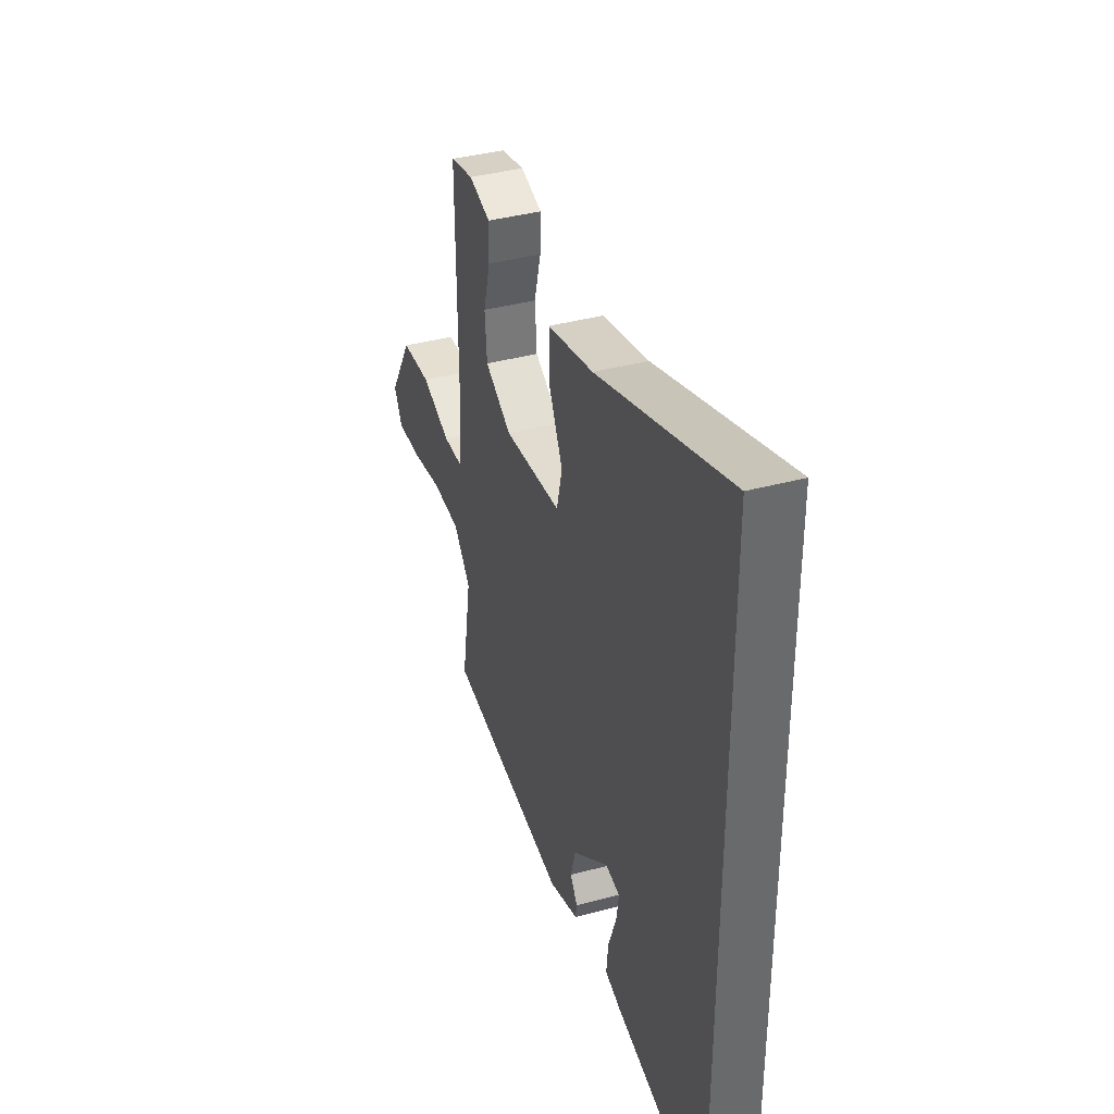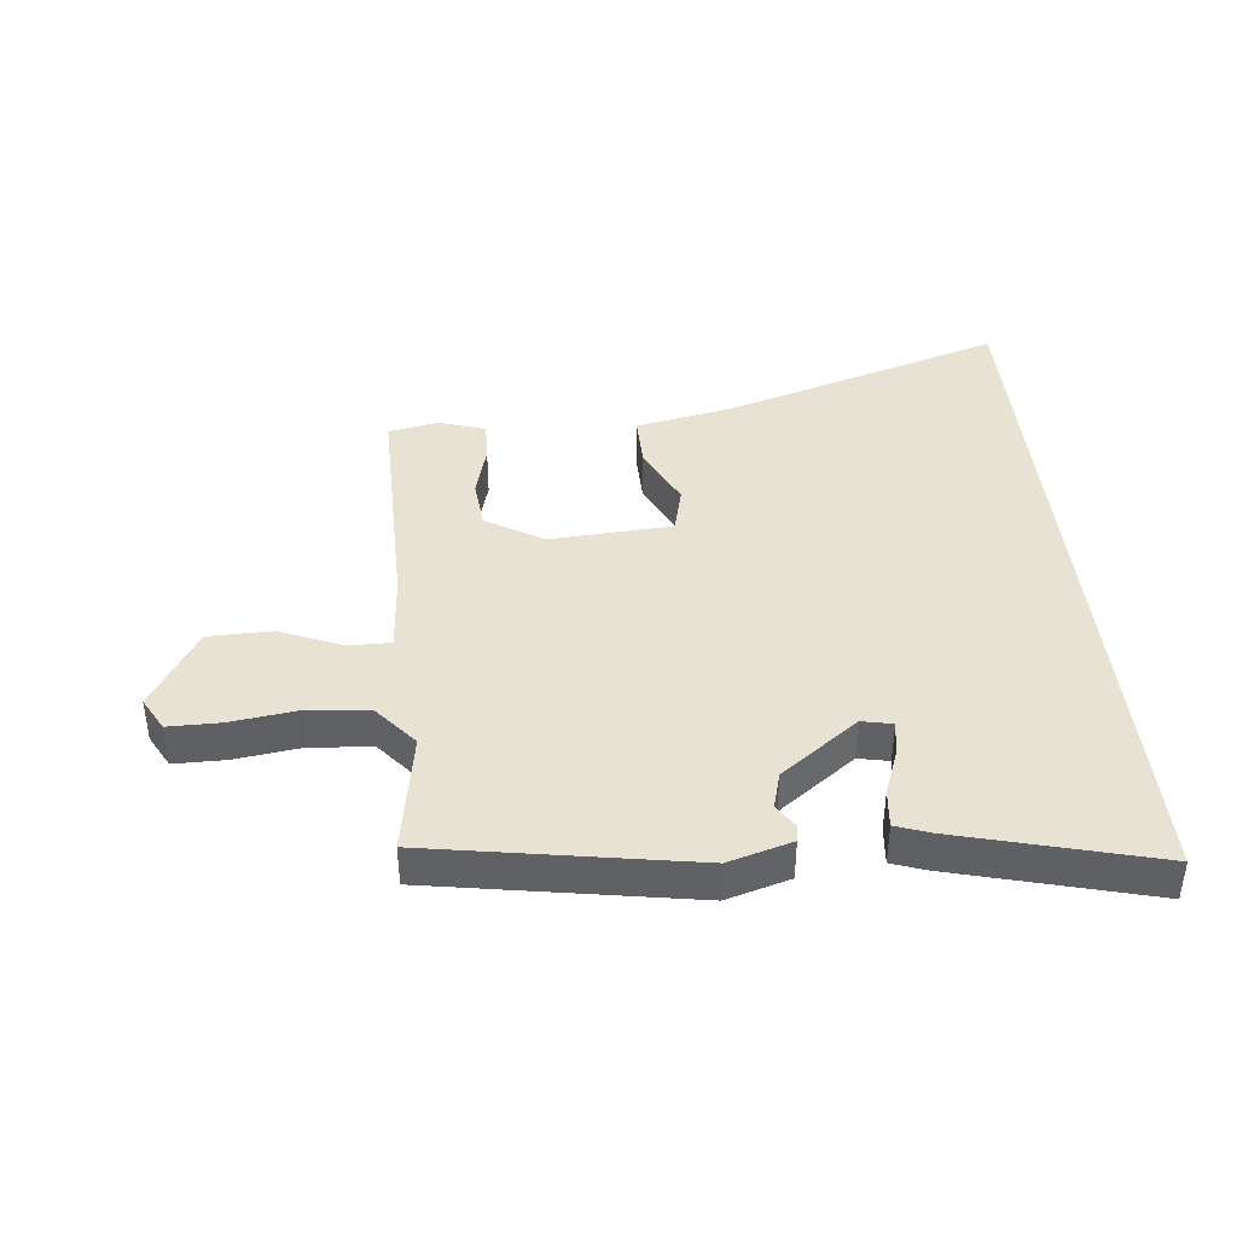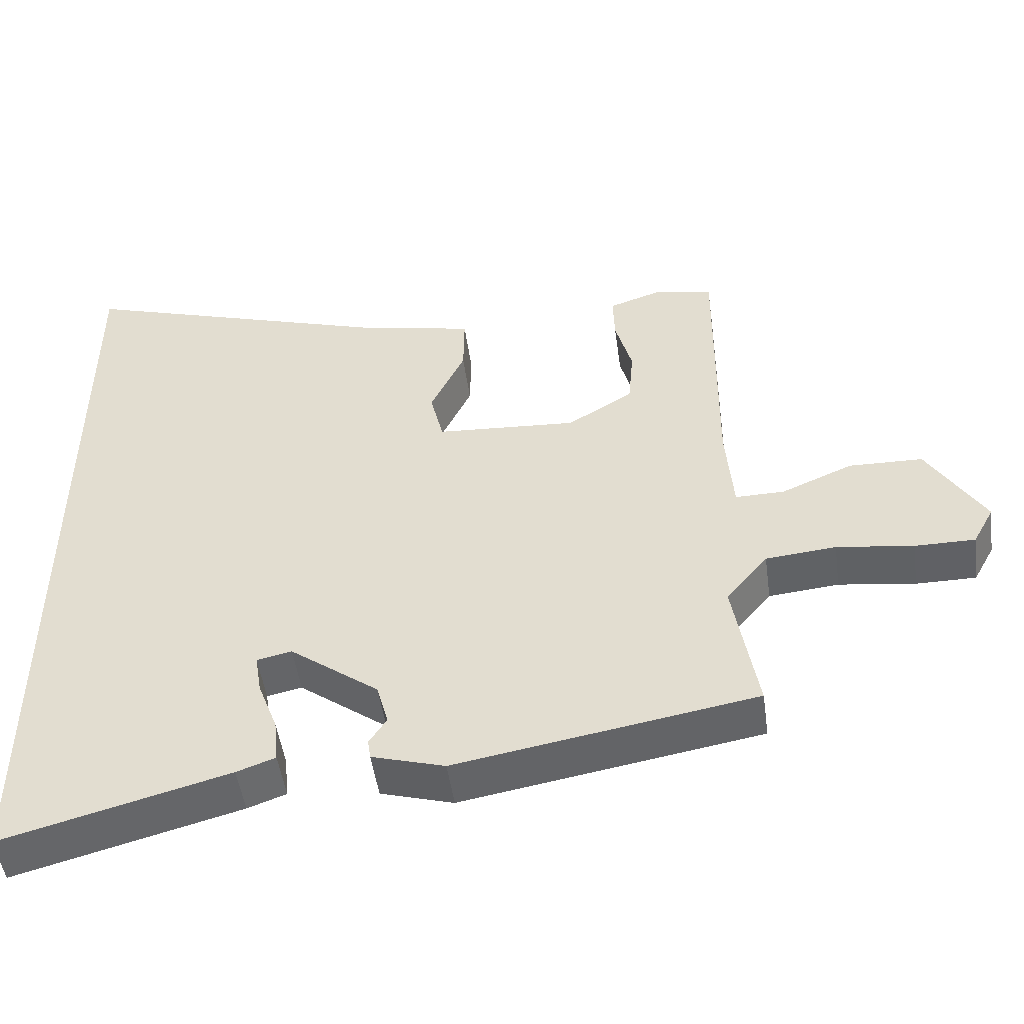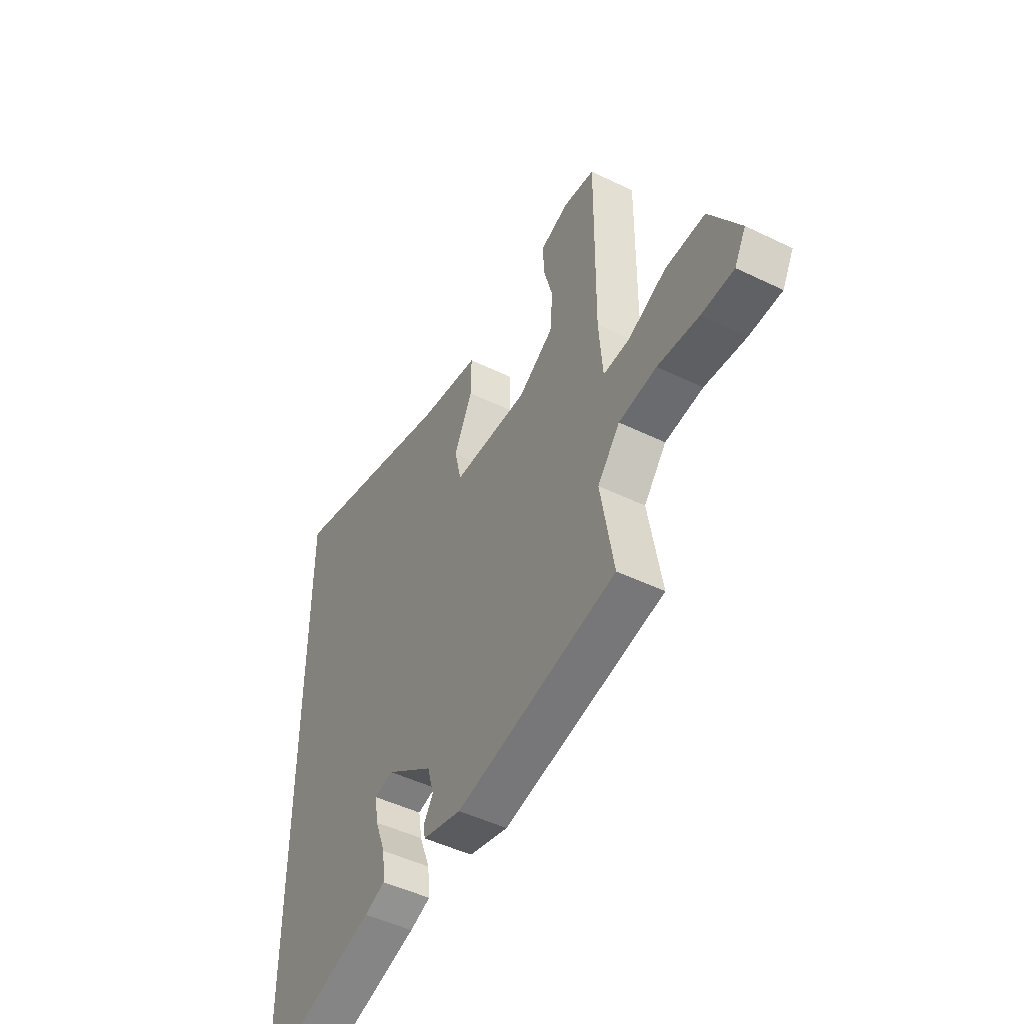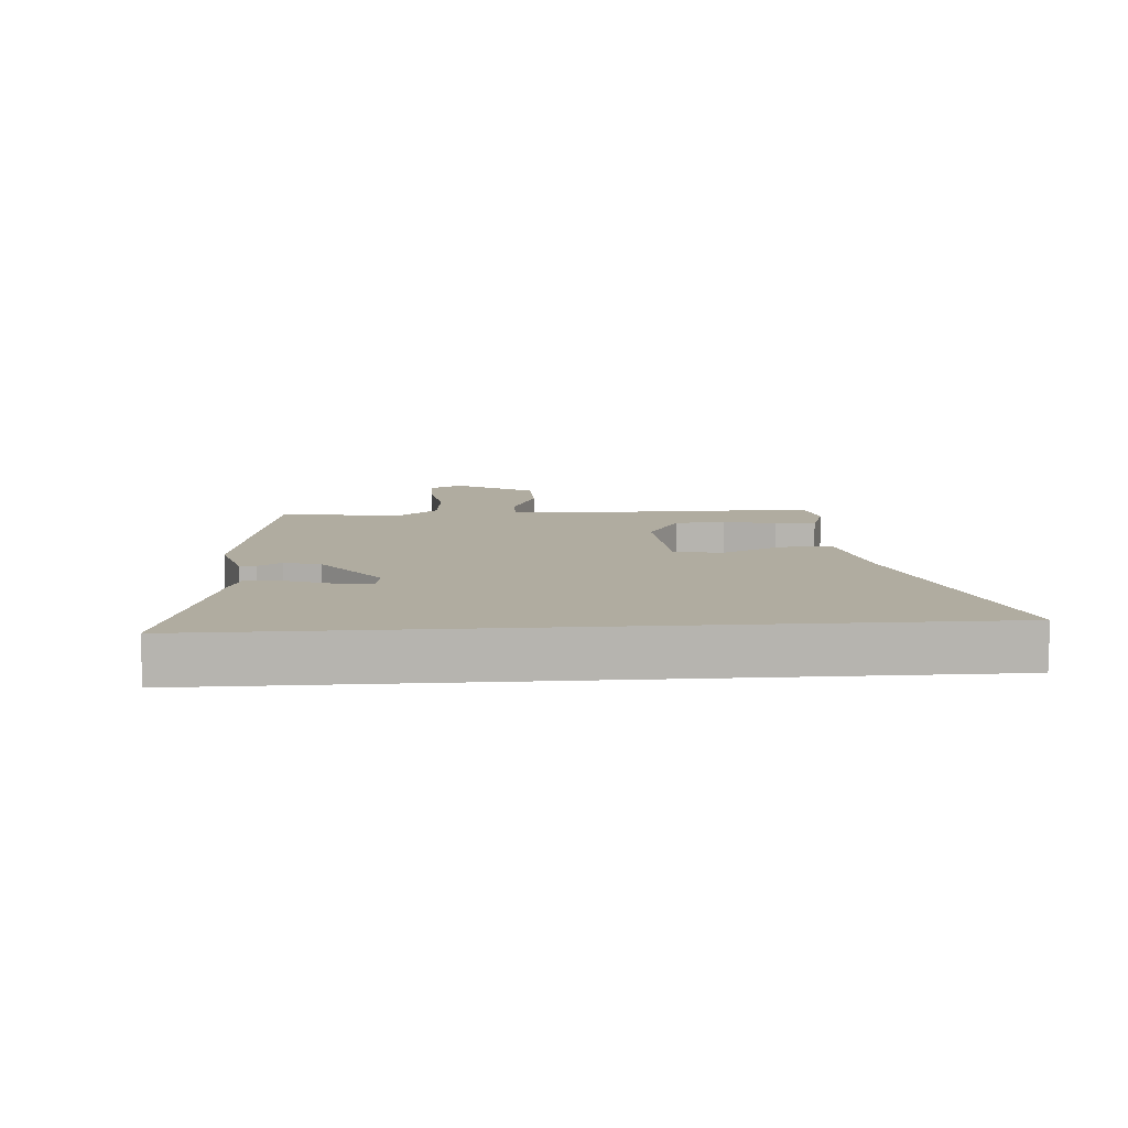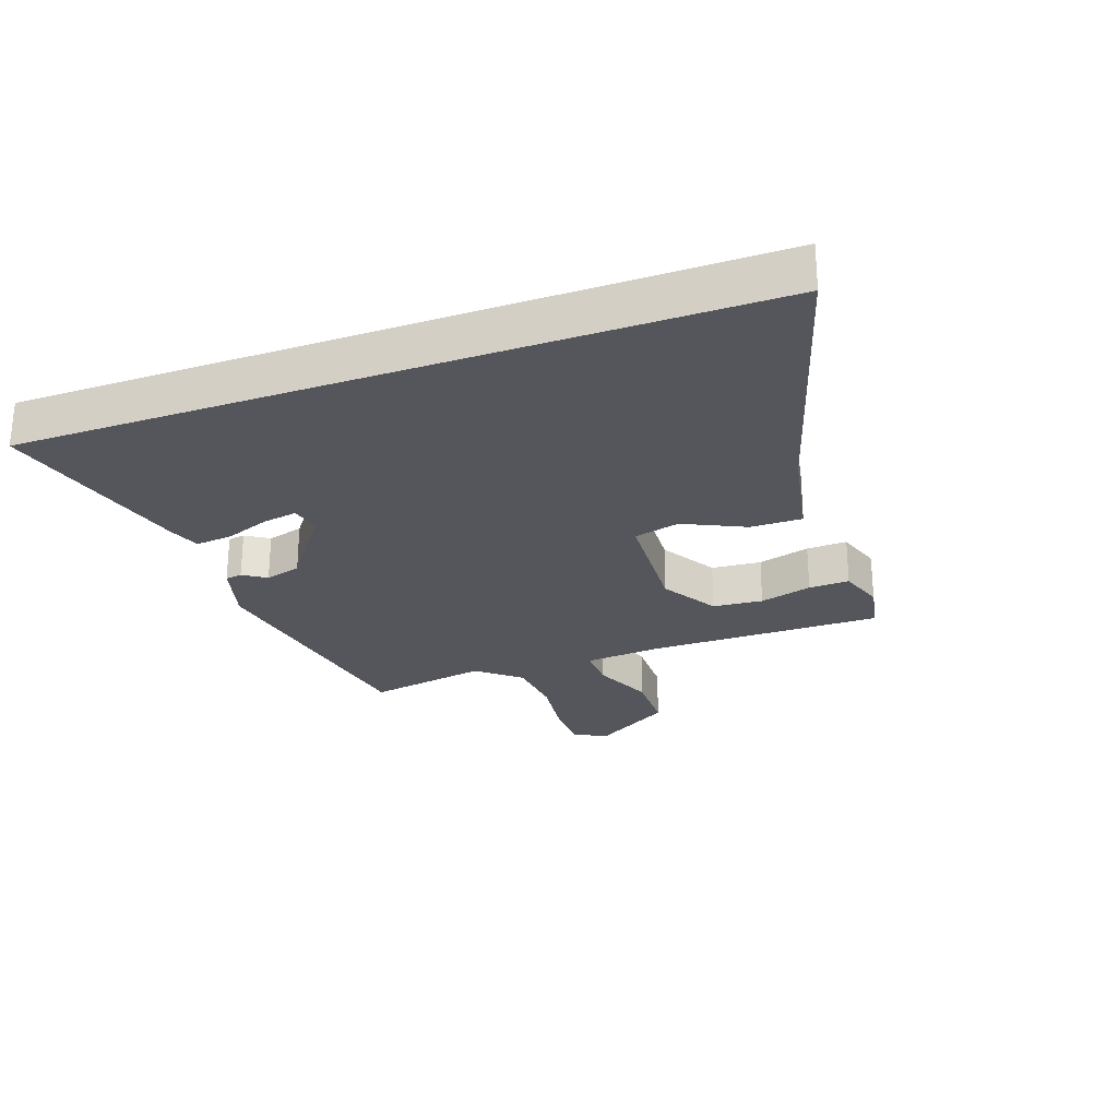
<metadata>
{"format":"obj","ext":"obj","renderer":"f3d","projection":"perspective","resolution":1024,"background":"white","views":[{"elev":37.9,"azim":-109.2,"up":"+Z"},{"elev":40.9,"azim":174.2,"up":"+Y"},{"elev":-49.4,"azim":7.9,"up":"+Z"},{"elev":-48.4,"azim":61.5,"up":"+Z"},{"elev":9.9,"azim":-94.2,"up":"+Y"},{"elev":-26.3,"azim":-70.2,"up":"+Y"}]}
</metadata>
<code>
v 0.497 0.07 -0.45
v 0.087 0.07 -0.52
v -0.013 0.07 -0.491
v -0.017 0.07 -0.464
v 0.007 0.07 -0.427
v -0.009 0.07 -0.369
v -0.131 0.07 -0.279
v -0.179 0.07 -0.289
v -0.17 0.07 -0.344
v -0.143 0.07 -0.416
v -0.137 0.07 -0.476
v -0.19 0.07 -0.495
v -0.5 0.07 -0.577
v -0.5 0.07 0.587
v -0.059 0.07 0.451
v 0.096 0.07 0.42
v 0.095 0.07 0.337
v 0.048 0.07 0.239
v 0.066 0.07 0.165
v 0.259 0.07 0.153
v 0.349 0.07 0.207
v 0.356 0.07 0.287
v 0.333 0.07 0.371
v 0.331 0.07 0.436
v 0.404 0.07 0.46
v 0.483 0.07 0.445
v 0.48 0.07 0.067
v 0.49 0.07 -0.055
v 0.557 0.07 -0.054
v 0.654 0.07 -0.013
v 0.755 0.07 -0.015
v 0.833 0.07 -0.142
v 0.804 0.07 -0.195
v 0.722 0.07 -0.195
v 0.617 0.07 -0.181
v 0.521 0.07 -0.19
v 0.464 0.07 -0.258
v 0.497 0 -0.45
v 0.087 0 -0.52
v -0.013 0 -0.491
v -0.017 0 -0.464
v 0.007 0 -0.427
v -0.009 0 -0.369
v -0.131 0 -0.279
v -0.179 0 -0.289
v -0.17 0 -0.344
v -0.143 0 -0.416
v -0.137 0 -0.476
v -0.19 0 -0.495
v -0.5 0 -0.577
v -0.5 0 0.587
v -0.059 0 0.451
v 0.096 0 0.42
v 0.095 0 0.337
v 0.048 0 0.239
v 0.066 0 0.165
v 0.259 0 0.153
v 0.349 0 0.207
v 0.356 0 0.287
v 0.333 0 0.371
v 0.331 0 0.436
v 0.404 0 0.46
v 0.483 0 0.445
v 0.48 0 0.067
v 0.49 0 -0.055
v 0.557 0 -0.054
v 0.654 0 -0.013
v 0.755 0 -0.015
v 0.833 0 -0.142
v 0.804 0 -0.195
v 0.722 0 -0.195
v 0.617 0 -0.181
v 0.521 0 -0.19
v 0.464 0 -0.258
f 32 33 34 35
f 32 35 36
f 29 30 31 32
f 28 29 32 36
f 24 25 26 27
f 22 23 24 27
f 21 22 27 28
f 20 21 28 36
f 15 16 17 18
f 15 18 19
f 14 15 19
f 13 14 19
f 9 10 11 12
f 8 9 12 13
f 2 3 4 5
f 37 1 2 5
f 37 5 6
f 36 37 6 7
f 20 36 7
f 8 13 19 20
f 7 8 20
f 72 71 70 69
f 73 72 69
f 69 68 67 66
f 73 69 66 65
f 64 63 62 61
f 64 61 60 59
f 65 64 59 58
f 73 65 58 57
f 55 54 53 52
f 56 55 52
f 56 52 51
f 56 51 50
f 49 48 47 46
f 50 49 46 45
f 42 41 40 39
f 42 39 38 74
f 43 42 74
f 44 43 74 73
f 44 73 57
f 57 56 50 45
f 57 45 44
f 1 38 39 2
f 2 39 40 3
f 3 40 41 4
f 4 41 42 5
f 5 42 43 6
f 6 43 44 7
f 7 44 45 8
f 8 45 46 9
f 9 46 47 10
f 10 47 48 11
f 11 48 49 12
f 12 49 50 13
f 13 50 51 14
f 14 51 52 15
f 15 52 53 16
f 16 53 54 17
f 17 54 55 18
f 18 55 56 19
f 19 56 57 20
f 20 57 58 21
f 21 58 59 22
f 22 59 60 23
f 23 60 61 24
f 24 61 62 25
f 25 62 63 26
f 26 63 64 27
f 27 64 65 28
f 28 65 66 29
f 29 66 67 30
f 30 67 68 31
f 31 68 69 32
f 32 69 70 33
f 33 70 71 34
f 34 71 72 35
f 35 72 73 36
f 36 73 74 37
f 37 74 38 1

</code>
